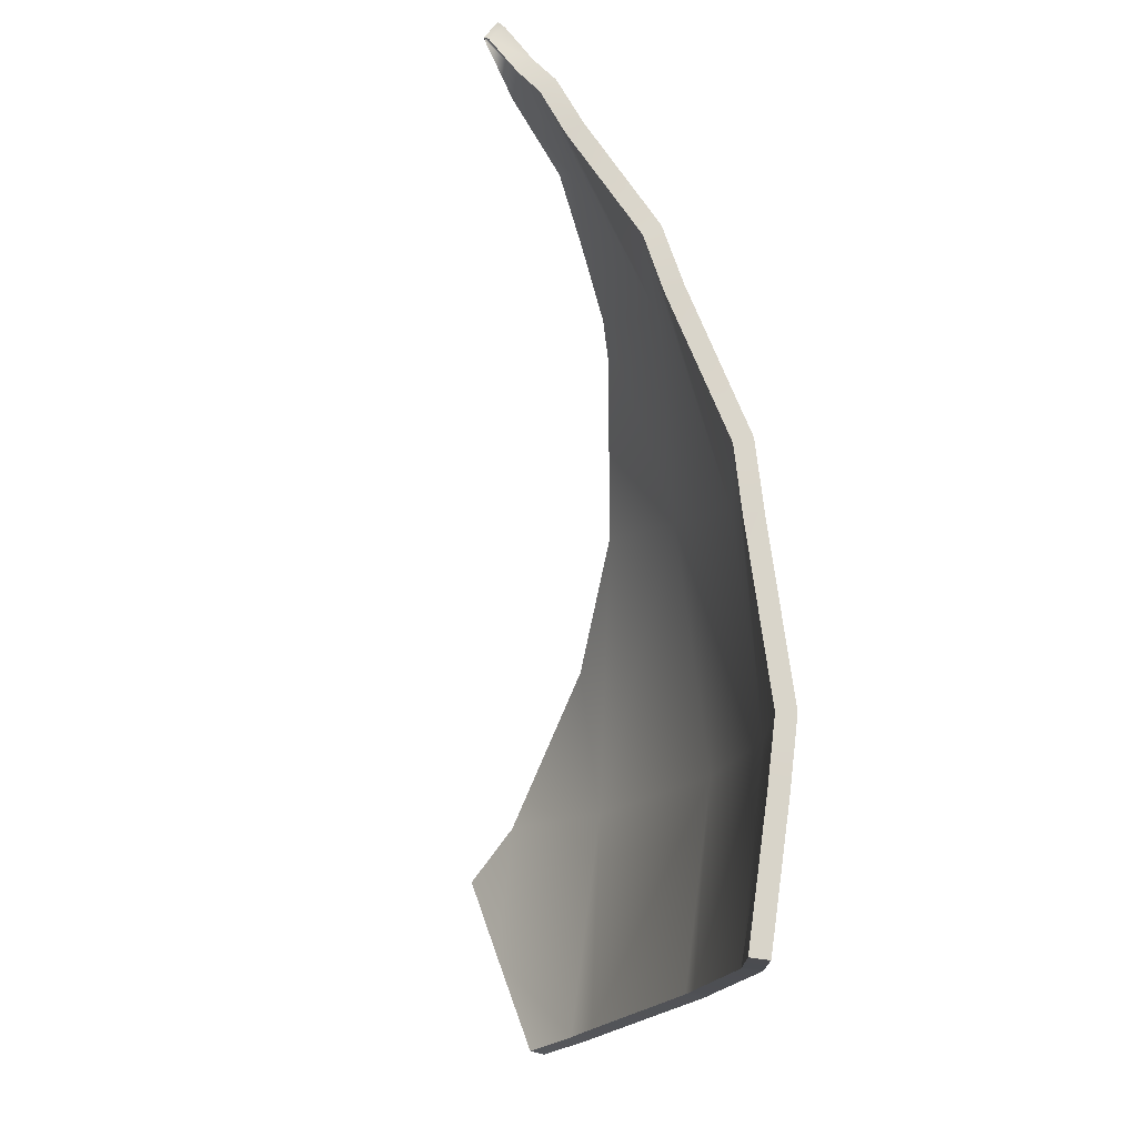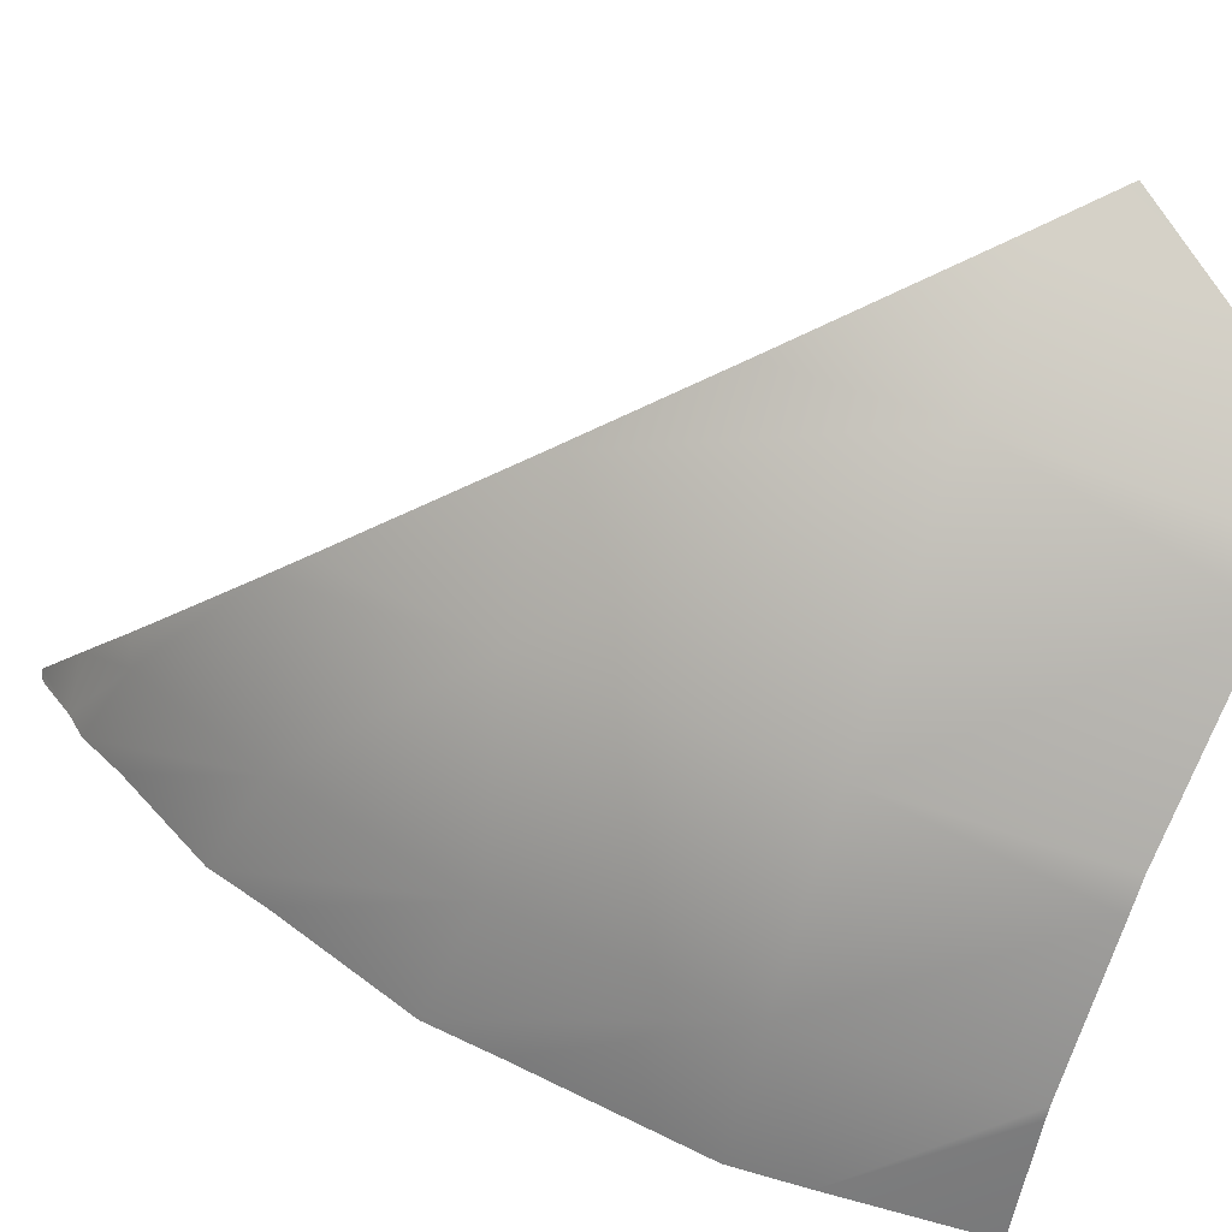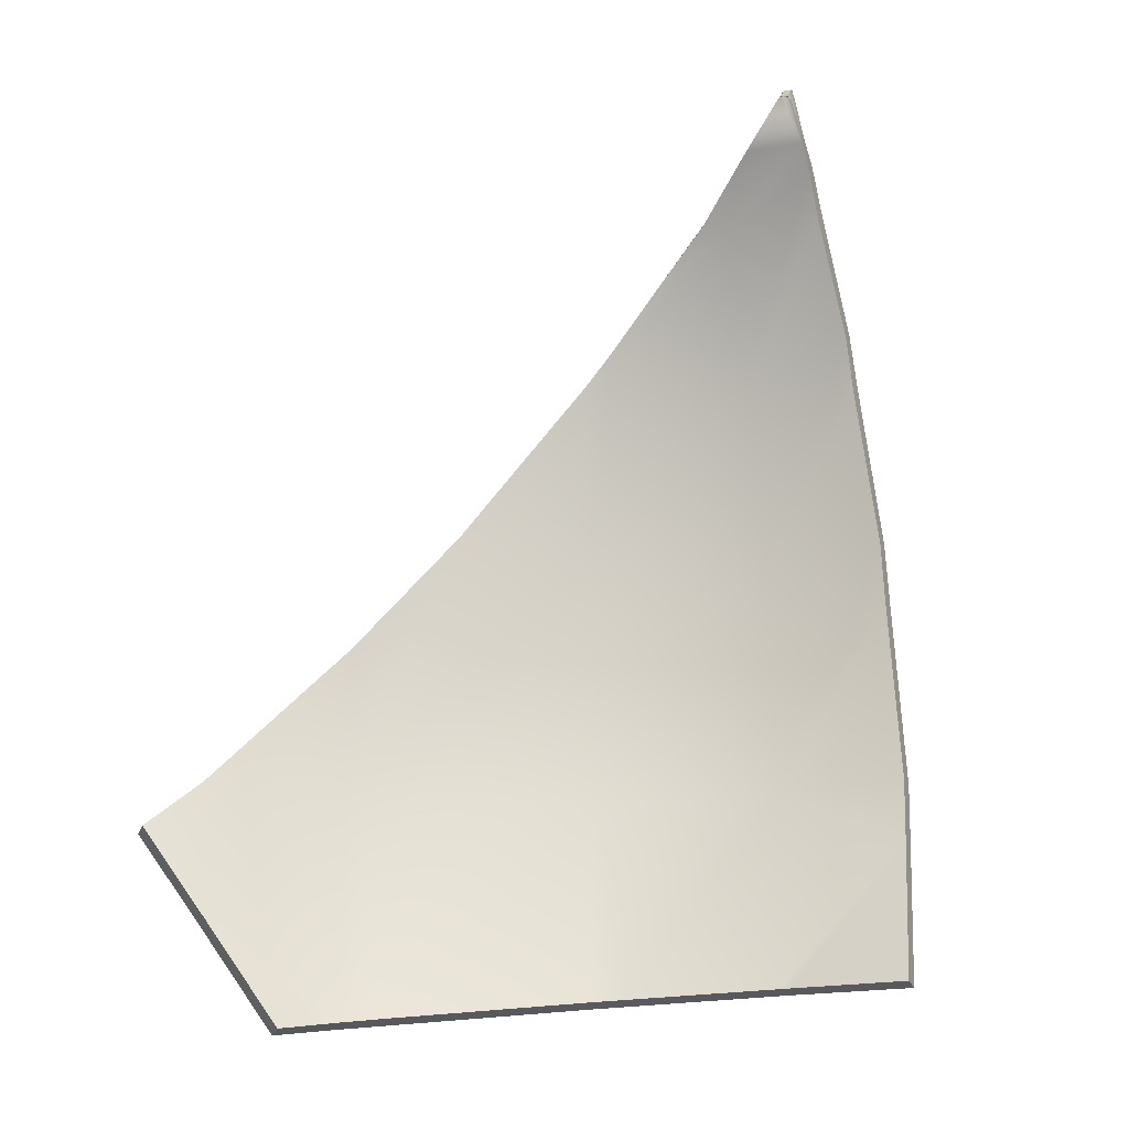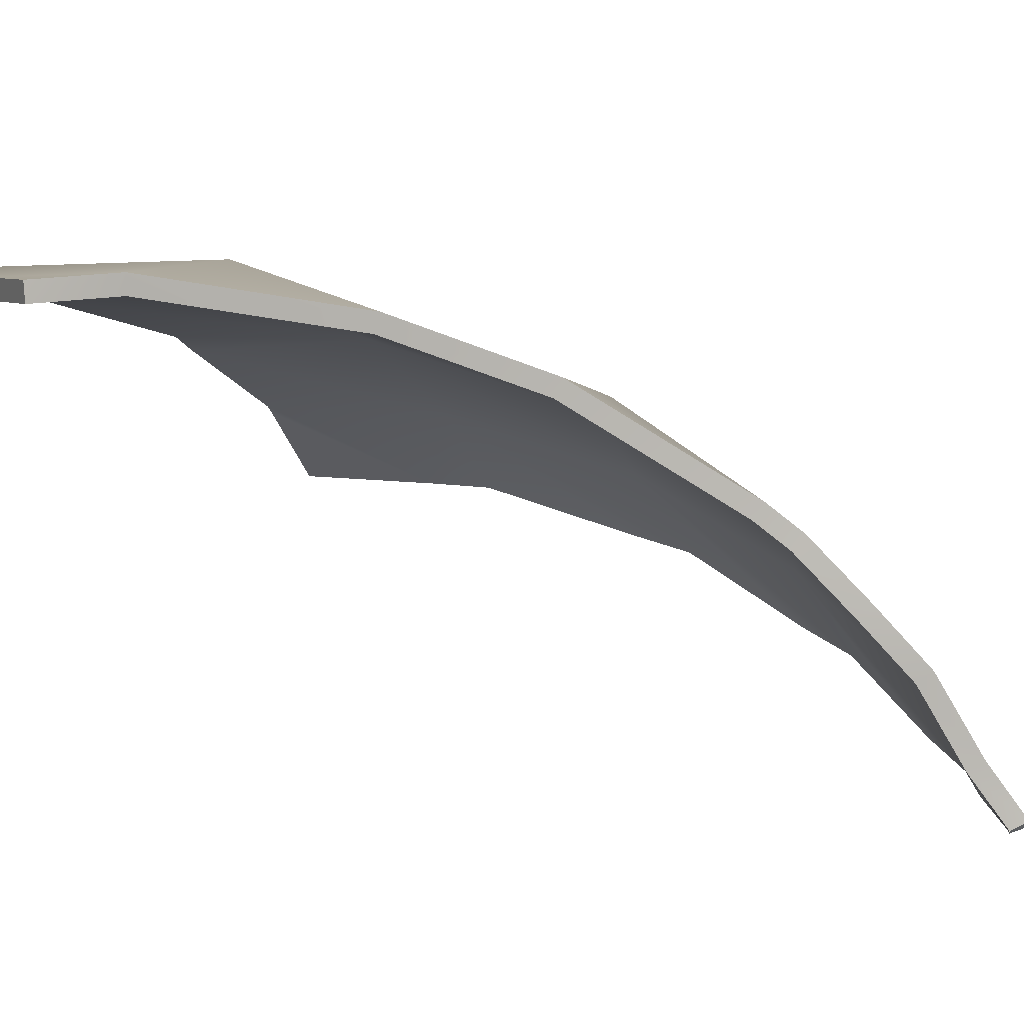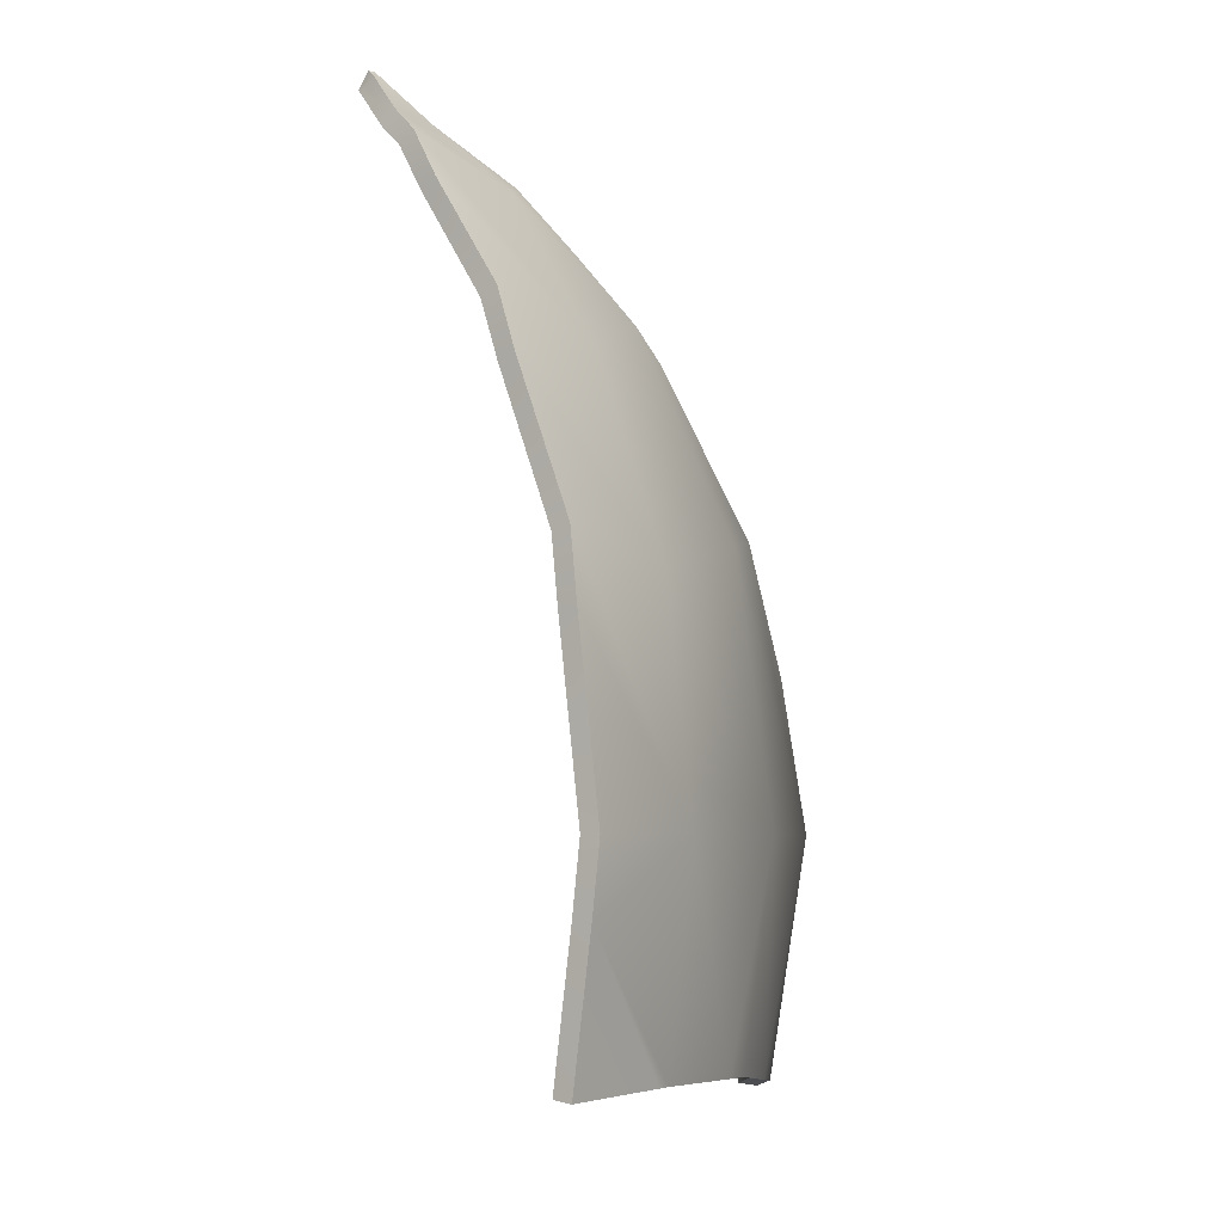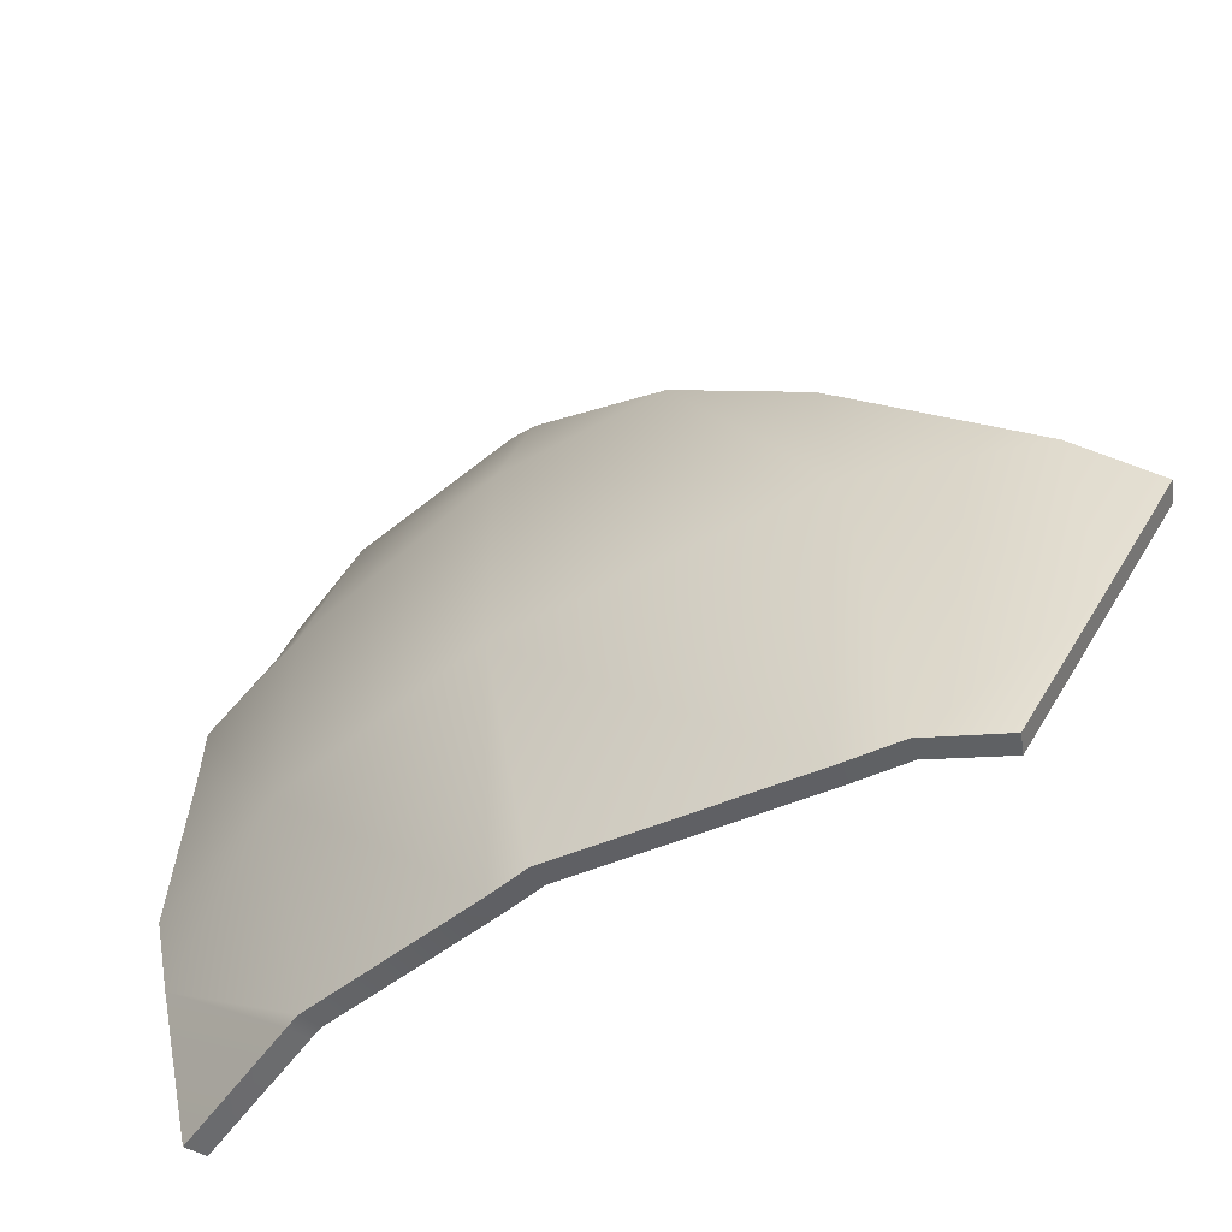
<metadata>
{"format":"obj","ext":"obj","renderer":"f3d","projection":"perspective","resolution":1024,"background":"white","views":[{"elev":-15.0,"azim":39.2,"up":"+Z"},{"elev":69.0,"azim":110.2,"up":"+Y"},{"elev":-23.1,"azim":-29.7,"up":"+Z"},{"elev":20.4,"azim":-61.0,"up":"+Y"},{"elev":-5.0,"azim":74.5,"up":"+Z"},{"elev":33.6,"azim":175.3,"up":"+Y"}]}
</metadata>
<code>
g SoccerBall_Explode_Thin_07
v 0.06076 -0.08274 0.247
v 0.06637 -0.07866 0.2541
v 0.06078 -0.08193 0.2465
v 0.1027 0.0146 0.1266
v 0.0918 -0.06569 0.2224
v 0.07153 -0.01652 0.2021
v 0.1027 -0.05803 0.1993
v 0.1321 -0.03714 0.1463
v 0.127 0.03893 0.02815
v 0.1406 -0.03127 0.1165
v 0.1658 -0.01365 0.04109
v 0.1364 0.04836 -0.08656
v 0.1692 -0.01147 0.006087
v 0.1798 -0.004597 -0.08656
v 0.1766 -0.007198 -0.122
v 0.1276 0.03959 -0.1931
v 0.132 0.03428 -0.1933
v 0.1689 -0.01341 -0.1951
v 0.1364 0.04836 -0.08656
v 0.06552 0.08724 -0.1963
v 0.1276 0.03959 -0.1931
v 0.0602 0.1108 -0.08656
v 0.05187 0.09833 -0.1969
v 0.127 0.03893 0.02815
v -0.0412 0.1399 -0.2073
v -0.05903 0.1691 -0.08656
v -0.06505 0.1511 -0.2099
v 0.05012 0.09569 0.04707
v 0.1027 0.0146 0.1266
v -0.1342 0.1691 -0.1618
v -0.09824 0.1553 -0.2156
v -0.1342 0.1813 -0.08656
v -0.1653 0.1817 -0.1155
v -0.06294 0.1574 -0.006451
v -0.0157 0.1247 0.05674
v 0.0303 0.06597 0.1344
v 0.03862 0.05107 0.151
v 0.07153 -0.01652 0.2021
v 0.04965 0.01911 0.1802
v 0.05913 -0.01141 0.2072
v 0.07153 -0.01652 0.2021
v 0.06167 -0.05101 0.2332
v 0.05913 -0.01141 0.2072
v 0.08278 -0.07213 0.2332
v 0.0918 -0.06569 0.2224
v 0.06641 -0.07824 0.2539
v 0.07148 -0.08016 0.251
v 0.06883 -0.08206 0.2537
v 0.06637 -0.07866 0.2541
v 0.08599 -0.07072 0.216
v 0.09609 0.008286 0.1225
v 0.06566 -0.02209 0.1962
v 0.09574 -0.06314 0.1942
v 0.1254 -0.04279 0.1416
v 0.12 0.03209 0.02596
v 0.1331 -0.03696 0.1131
v 0.1584 -0.01979 0.03846
v 0.1293 0.04128 -0.08656
v 0.1614 -0.0176 0.004901
v 0.1721 -0.01094 -0.08665
v 0.1689 -0.01345 -0.1208
v 0.1207 0.03247 -0.192
v 0.1243 0.02804 -0.1921
v 0.1611 -0.01951 -0.1937
v 0.0593 0.07952 -0.195
v 0.1293 0.04128 -0.08656
v 0.1207 0.03247 -0.192
v 0.05484 0.1024 -0.08651
v 0.04666 0.08991 -0.1956
v 0.12 0.03209 0.02596
v -0.0455 0.131 -0.2059
v -0.06203 0.1596 -0.08653
v -0.06789 0.1416 -0.2084
v 0.04494 0.08752 0.04453
v 0.09609 0.008286 0.1225
v -0.1358 0.1594 -0.1602
v -0.09974 0.1455 -0.2141
v -0.1358 0.1715 -0.08577
v -0.1669 0.1719 -0.1139
v -0.06652 0.1482 -0.007975
v -0.01991 0.1159 0.05449
v 0.02499 0.05839 0.1306
v 0.03298 0.04401 0.1467
v 0.06566 -0.02209 0.1962
v 0.04406 0.01256 0.1751
v 0.05409 -0.0173 0.2009
v 0.05651 -0.05618 0.2264
v 0.06566 -0.02209 0.1962
v 0.05409 -0.0173 0.2009
v 0.0775 -0.07741 0.2266
v 0.08599 -0.07072 0.216
v 0.06076 -0.08274 0.247
v 0.06584 -0.08518 0.2444
v 0.06324 -0.08532 0.2461
v 0.06078 -0.08193 0.2465
v 0.1027 -0.05803 0.1993
v 0.08599 -0.07072 0.216
v 0.0918 -0.06569 0.2224
v 0.09574 -0.06314 0.1942
v 0.1321 -0.03714 0.1463
v 0.1254 -0.04279 0.1416
v 0.1406 -0.03127 0.1165
v 0.1331 -0.03696 0.1131
v 0.1658 -0.01365 0.04109
v 0.1584 -0.01979 0.03846
v 0.1692 -0.01147 0.006087
v 0.1614 -0.0176 0.004901
v 0.1798 -0.004597 -0.08656
v 0.1721 -0.01094 -0.08665
v 0.1766 -0.007198 -0.122
v 0.1689 -0.01345 -0.1208
v 0.1689 -0.01341 -0.1951
v 0.1611 -0.01951 -0.1937
v 0.1243 0.02804 -0.1921
v 0.1276 0.03959 -0.1931
v 0.1207 0.03247 -0.192
v 0.132 0.03428 -0.1933
v 0.1611 -0.01951 -0.1937
v 0.1689 -0.01341 -0.1951
v 0.06552 0.08724 -0.1963
v 0.1207 0.03247 -0.192
v 0.1276 0.03959 -0.1931
v 0.0593 0.07952 -0.195
v 0.05187 0.09833 -0.1969
v 0.04666 0.08991 -0.1956
v -0.0412 0.1399 -0.2073
v -0.0455 0.131 -0.2059
v -0.06505 0.1511 -0.2099
v -0.06789 0.1416 -0.2084
v -0.09824 0.1553 -0.2156
v -0.09974 0.1455 -0.2141
v -0.1342 0.1691 -0.1618
v -0.09974 0.1455 -0.2141
v -0.09824 0.1553 -0.2156
v -0.1358 0.1594 -0.1602
v -0.1653 0.1817 -0.1155
v -0.1669 0.1719 -0.1139
v -0.1342 0.1813 -0.08656
v -0.1669 0.1719 -0.1139
v -0.1653 0.1817 -0.1155
v -0.1358 0.1715 -0.08577
v -0.06294 0.1574 -0.006451
v -0.06652 0.1482 -0.007975
v -0.0157 0.1247 0.05674
v -0.01991 0.1159 0.05449
v 0.0303 0.06597 0.1344
v 0.02499 0.05839 0.1306
v 0.03862 0.05107 0.151
v 0.03298 0.04401 0.1467
v 0.04965 0.01911 0.1802
v 0.04406 0.01256 0.1751
v 0.05913 -0.01141 0.2072
v 0.05409 -0.0173 0.2009
v 0.06167 -0.05101 0.2332
v 0.05409 -0.0173 0.2009
v 0.05913 -0.01141 0.2072
v 0.05651 -0.05618 0.2264
v 0.06641 -0.07824 0.2539
v 0.06076 -0.08274 0.247
v 0.06637 -0.07866 0.2541
v 0.0775 -0.07741 0.2266
v 0.0918 -0.06569 0.2224
v 0.08599 -0.07072 0.216
v 0.08278 -0.07213 0.2332
v 0.06584 -0.08518 0.2444
v 0.07148 -0.08016 0.251
v 0.06324 -0.08532 0.2461
v 0.06883 -0.08206 0.2537
v 0.06883 -0.08206 0.2537
v 0.06078 -0.08193 0.2465
v 0.06637 -0.07866 0.2541
v 0.06324 -0.08532 0.2461
g SoccerBall_Explode_Thin_07_0
f 3 2 1
f 6 5 4
f 7 4 5
f 4 7 8
f 4 8 9
f 10 9 8
f 9 10 11
f 9 11 12
f 13 12 11
f 12 13 14
f 12 14 15
f 16 12 15
f 17 16 15
f 15 18 17
f 21 20 19
f 19 20 22
f 23 22 20
f 19 22 24
f 23 25 22
f 22 25 26
f 27 26 25
f 28 24 22
f 22 26 28
f 24 28 29
f 26 27 30
f 31 30 27
f 26 30 32
f 33 32 30
f 26 32 34
f 34 35 26
f 28 26 35
f 28 35 36
f 36 37 28
f 29 28 37
f 29 37 38
f 39 38 37
f 38 39 40
f 43 42 41
f 42 44 41
f 44 45 41
f 42 46 44
f 47 44 46
f 47 46 48
f 49 48 46
f 52 51 50
f 53 50 51
f 51 54 53
f 51 55 54
f 56 54 55
f 55 57 56
f 55 58 57
f 59 57 58
f 58 60 59
f 58 61 60
f 62 61 58
f 63 61 62
f 61 63 64
f 67 66 65
f 66 68 65
f 69 65 68
f 66 70 68
f 69 68 71
f 68 72 71
f 73 71 72
f 74 68 70
f 68 74 72
f 70 75 74
f 72 76 73
f 77 73 76
f 72 78 76
f 79 76 78
f 72 80 78
f 80 72 81
f 74 81 72
f 74 82 81
f 82 74 83
f 75 83 74
f 75 84 83
f 85 83 84
f 84 86 85
f 89 88 87
f 87 88 90
f 90 88 91
f 87 90 92
f 93 92 90
f 93 94 92
f 95 92 94
f 98 97 96
f 99 96 97
f 96 99 100
f 101 100 99
f 100 101 102
f 103 102 101
f 102 103 104
f 105 104 103
f 104 105 106
f 107 106 105
f 106 107 108
f 109 108 107
f 108 109 110
f 111 110 109
f 110 111 112
f 113 112 111
f 116 115 114
f 117 114 115
f 114 117 118
f 119 118 117
f 122 121 120
f 123 120 121
f 120 123 124
f 125 124 123
f 124 125 126
f 127 126 125
f 126 127 128
f 129 128 127
f 128 129 130
f 131 130 129
f 134 133 132
f 135 132 133
f 132 135 136
f 137 136 135
f 140 139 138
f 141 138 139
f 138 141 142
f 143 142 141
f 142 143 144
f 145 144 143
f 144 145 146
f 147 146 145
f 146 147 148
f 149 148 147
f 148 149 150
f 151 150 149
f 150 151 152
f 153 152 151
f 156 155 154
f 157 154 155
f 154 157 158
f 159 158 157
f 158 159 160
f 163 162 161
f 164 161 162
f 161 164 165
f 166 165 164
f 165 166 167
f 168 167 166
f 171 170 169
f 172 169 170

</code>
